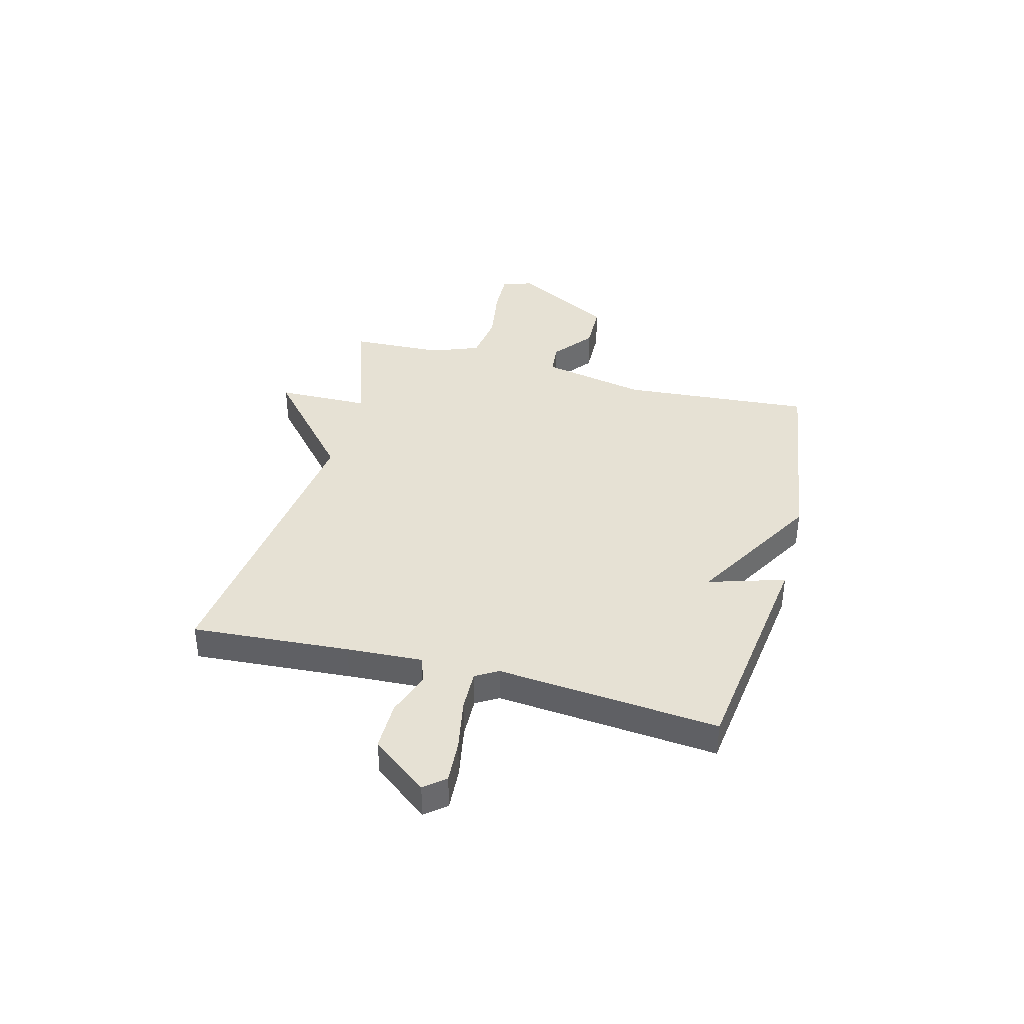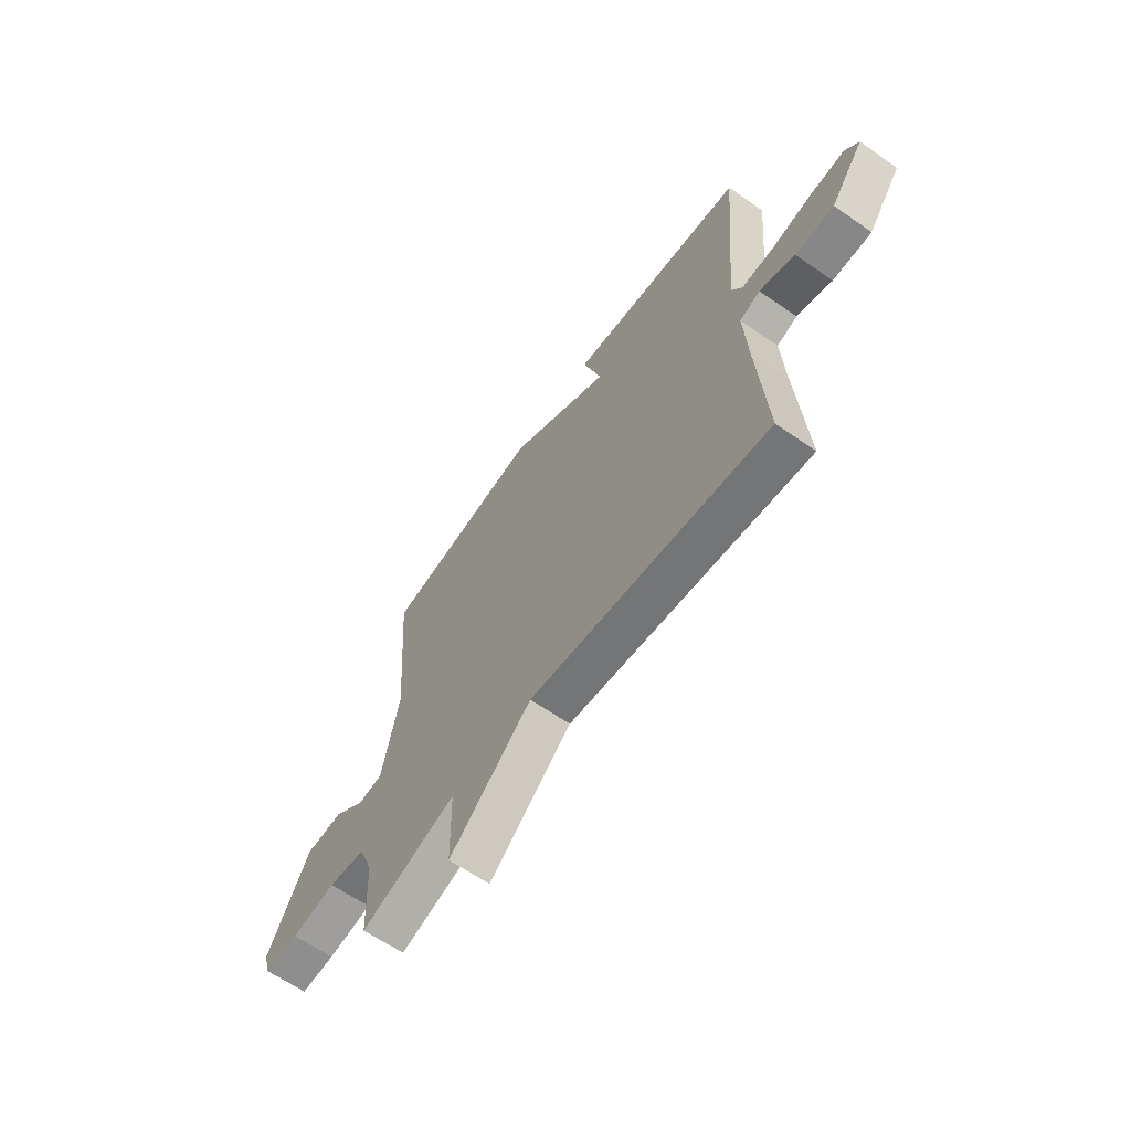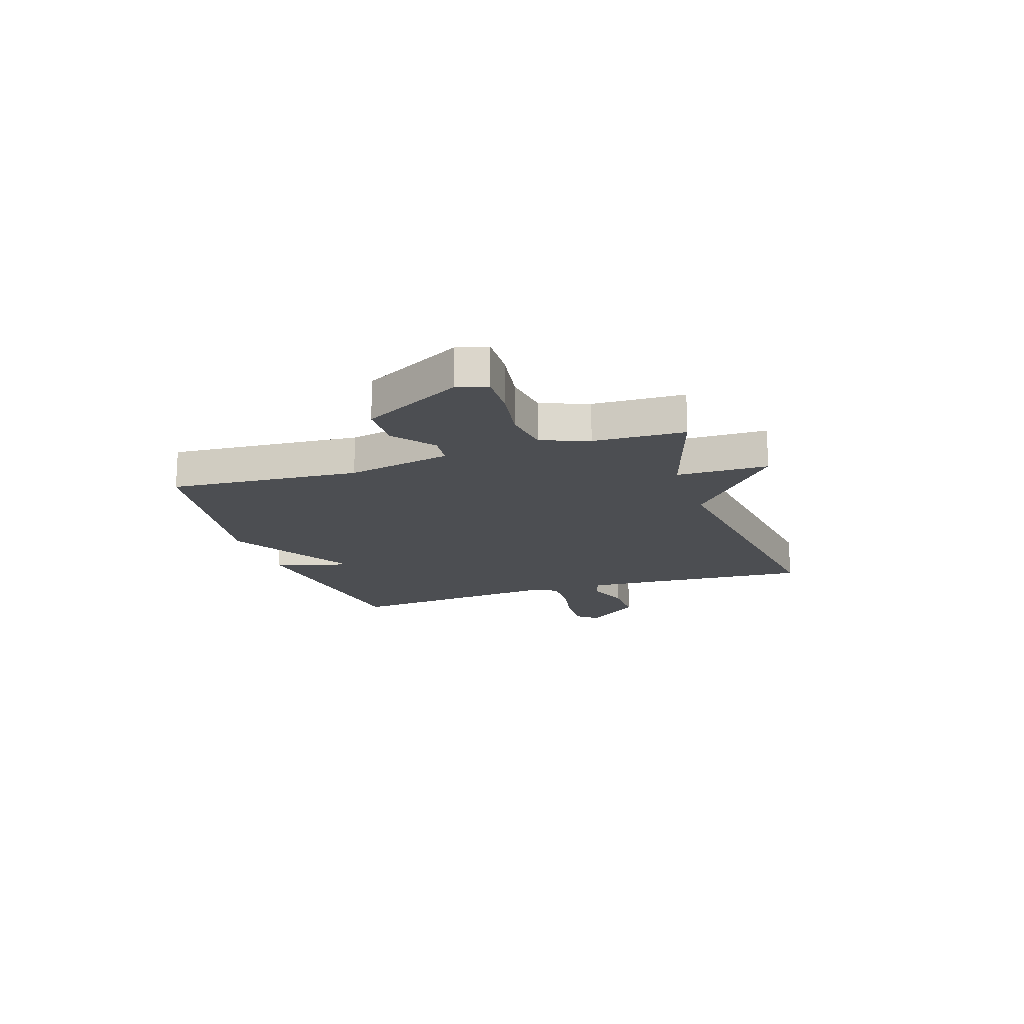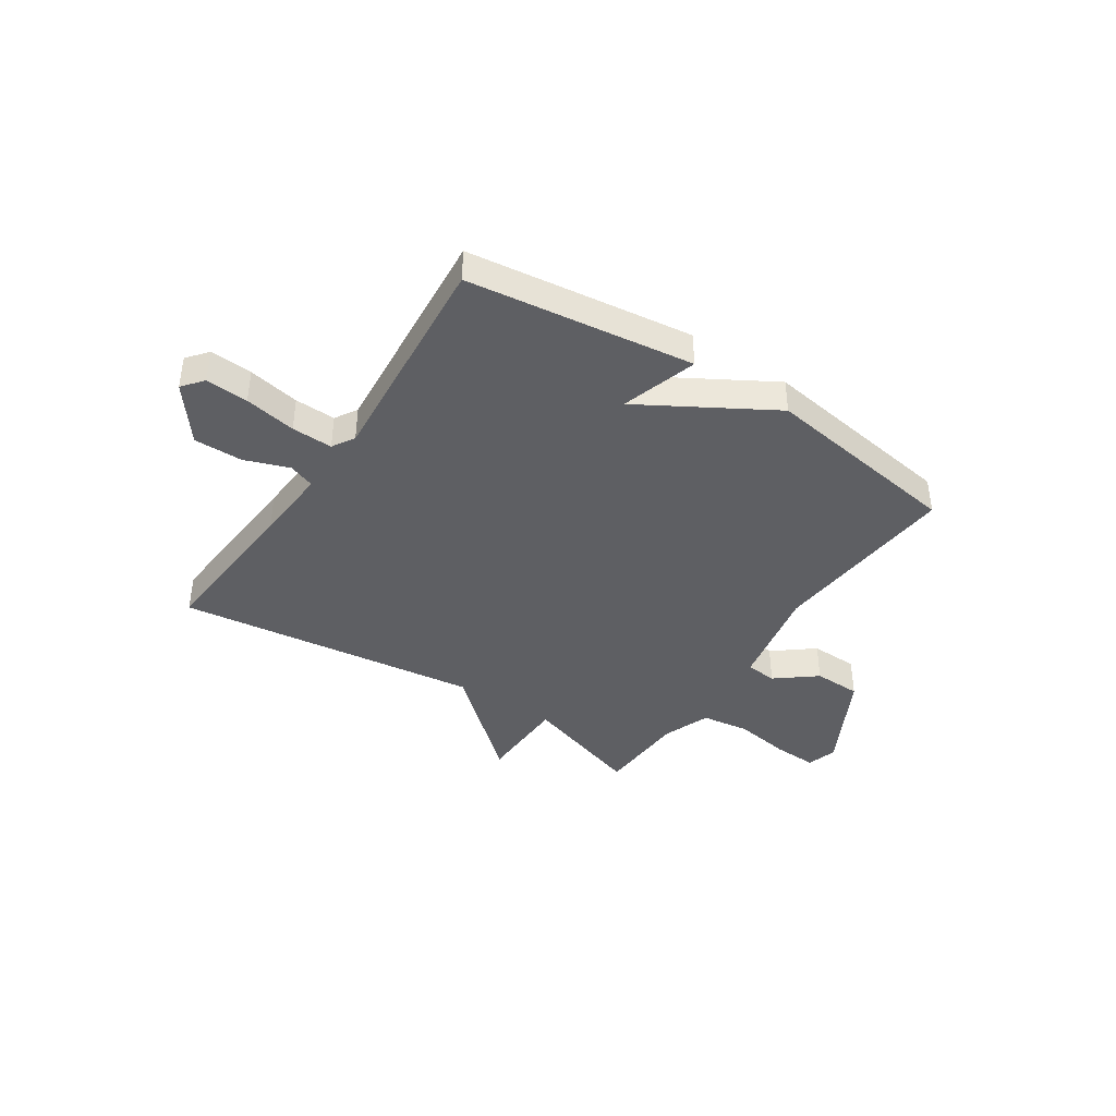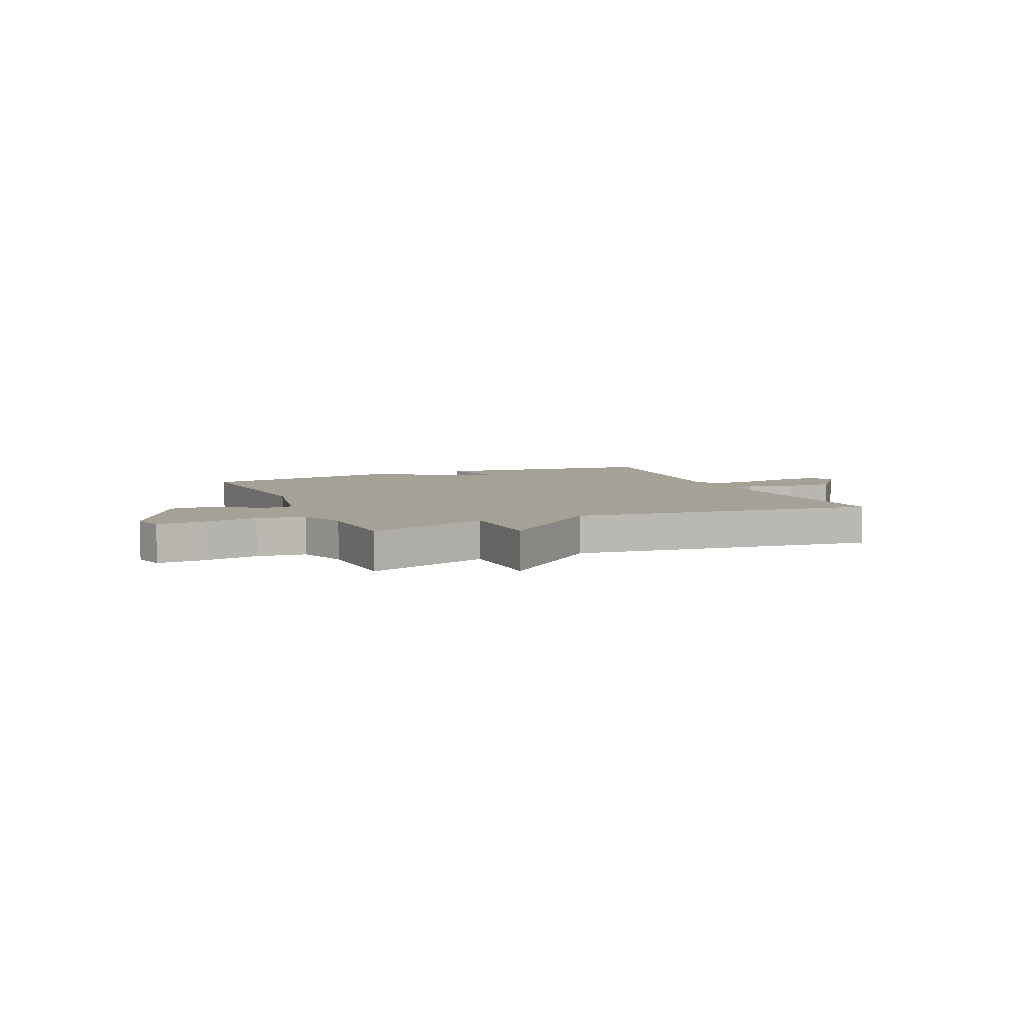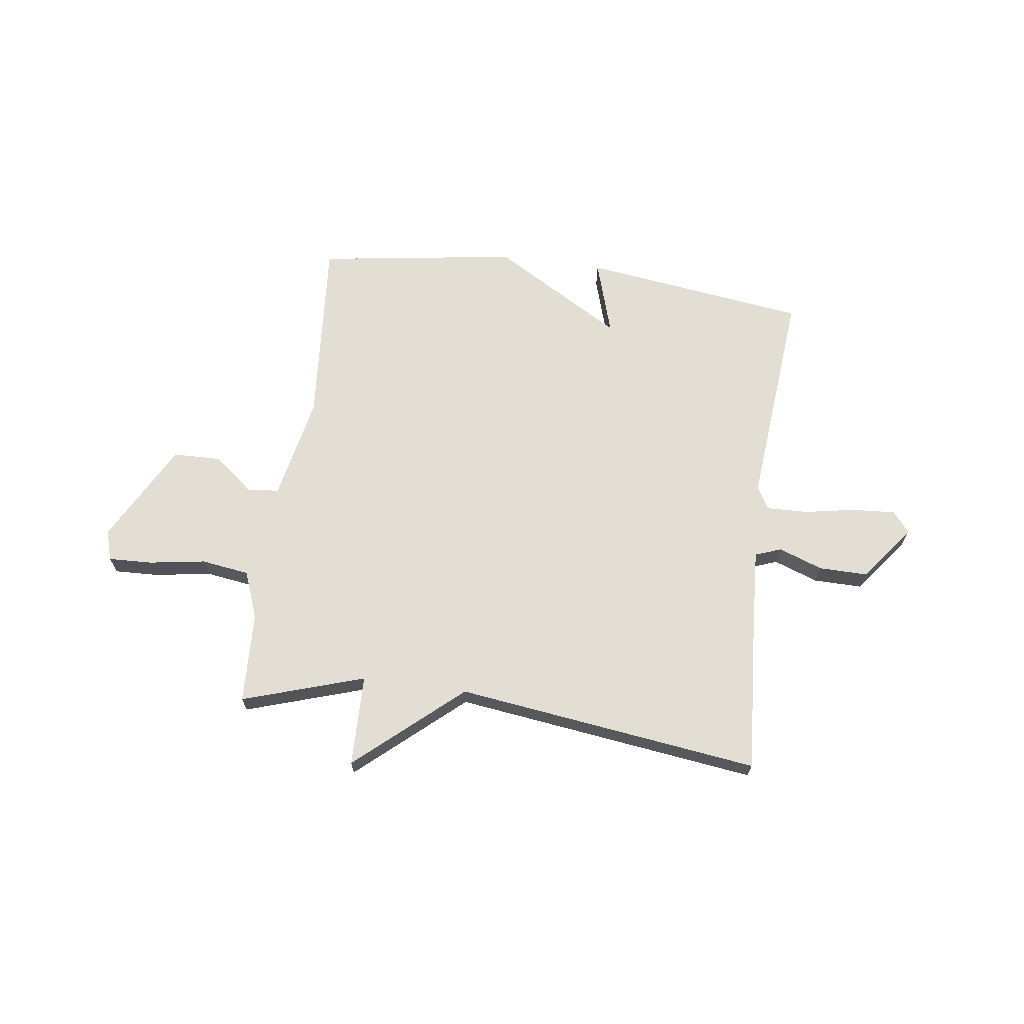
<metadata>
{"format":"obj","ext":"obj","renderer":"f3d","projection":"perspective","resolution":1024,"background":"white","views":[{"elev":39.2,"azim":-75.3,"up":"+Y"},{"elev":-63.1,"azim":-125.2,"up":"+Z"},{"elev":-16.9,"azim":108.4,"up":"+Y"},{"elev":-40.6,"azim":-33.6,"up":"+Y"},{"elev":6.2,"azim":156.5,"up":"+Y"},{"elev":67.3,"azim":-172.3,"up":"+Y"}]}
</metadata>
<code>
v 0.5 0.07 0.5
v 0.472 0.07 0.143
v 0.512 0.07 -0.053
v 0.571 0.07 -0.059
v 0.646 0.07 0.001
v 0.736 0.07 -0.001
v 0.837 0.07 -0.189
v 0.82 0.07 -0.246
v 0.738 0.07 -0.243
v 0.631 0.07 -0.226
v 0.541 0.07 -0.239
v 0.507 0.07 -0.328
v 0.5 0.07 -0.5
v 0.27 0.07 -0.426
v 0.267 0.07 -0.598
v 0.07 0.07 -0.426
v -0.5 0.07 -0.5
v -0.479 0.07 -0.204
v -0.471 0.07 -0.062
v -0.52 0.07 -0.044
v -0.603 0.07 -0.074
v -0.695 0.07 -0.075
v -0.774 0.07 0.029
v -0.742 0.07 0.068
v -0.662 0.07 0.063
v -0.565 0.07 0.045
v -0.488 0.07 0.043
v -0.463 0.07 0.085
v -0.5 0.07 0.5
v -0.077 0.07 0.556
v -0.121 0.07 0.413
v 0.123 0.07 0.556
v 0.5 0 0.5
v 0.472 0 0.143
v 0.512 0 -0.053
v 0.571 0 -0.059
v 0.646 0 0.001
v 0.736 0 -0.001
v 0.837 0 -0.189
v 0.82 0 -0.246
v 0.738 0 -0.243
v 0.631 0 -0.226
v 0.541 0 -0.239
v 0.507 0 -0.328
v 0.5 0 -0.5
v 0.27 0 -0.426
v 0.267 0 -0.598
v 0.07 0 -0.426
v -0.5 0 -0.5
v -0.479 0 -0.204
v -0.471 0 -0.062
v -0.52 0 -0.044
v -0.603 0 -0.074
v -0.695 0 -0.075
v -0.774 0 0.029
v -0.742 0 0.068
v -0.662 0 0.063
v -0.565 0 0.045
v -0.488 0 0.043
v -0.463 0 0.085
v -0.5 0 0.5
v -0.077 0 0.556
v -0.121 0 0.413
v 0.123 0 0.556
f 31 32 1 2
f 28 29 30 31
f 31 2 3
f 28 31 3
f 27 28 3
f 26 27 3 4
f 24 25 26
f 23 24 26
f 22 23 26
f 21 22 26
f 20 21 26
f 19 20 26 4
f 18 19 4
f 16 17 18 4
f 14 15 16
f 14 16 4
f 12 13 14
f 11 12 14 4
f 5 6 7
f 4 5 7
f 11 4 7
f 10 11 7
f 7 8 9 10
f 34 33 64 63
f 63 62 61 60
f 35 34 63
f 35 63 60
f 35 60 59
f 36 35 59 58
f 58 57 56
f 58 56 55
f 58 55 54
f 58 54 53
f 58 53 52
f 36 58 52 51
f 36 51 50
f 36 50 49 48
f 48 47 46
f 36 48 46
f 46 45 44
f 36 46 44 43
f 39 38 37
f 39 37 36
f 39 36 43
f 39 43 42
f 42 41 40 39
f 1 33 34 2
f 2 34 35 3
f 3 35 36 4
f 4 36 37 5
f 5 37 38 6
f 6 38 39 7
f 7 39 40 8
f 8 40 41 9
f 9 41 42 10
f 10 42 43 11
f 11 43 44 12
f 12 44 45 13
f 13 45 46 14
f 14 46 47 15
f 15 47 48 16
f 16 48 49 17
f 17 49 50 18
f 18 50 51 19
f 19 51 52 20
f 20 52 53 21
f 21 53 54 22
f 22 54 55 23
f 23 55 56 24
f 24 56 57 25
f 25 57 58 26
f 26 58 59 27
f 27 59 60 28
f 28 60 61 29
f 29 61 62 30
f 30 62 63 31
f 31 63 64 32
f 32 64 33 1

</code>
